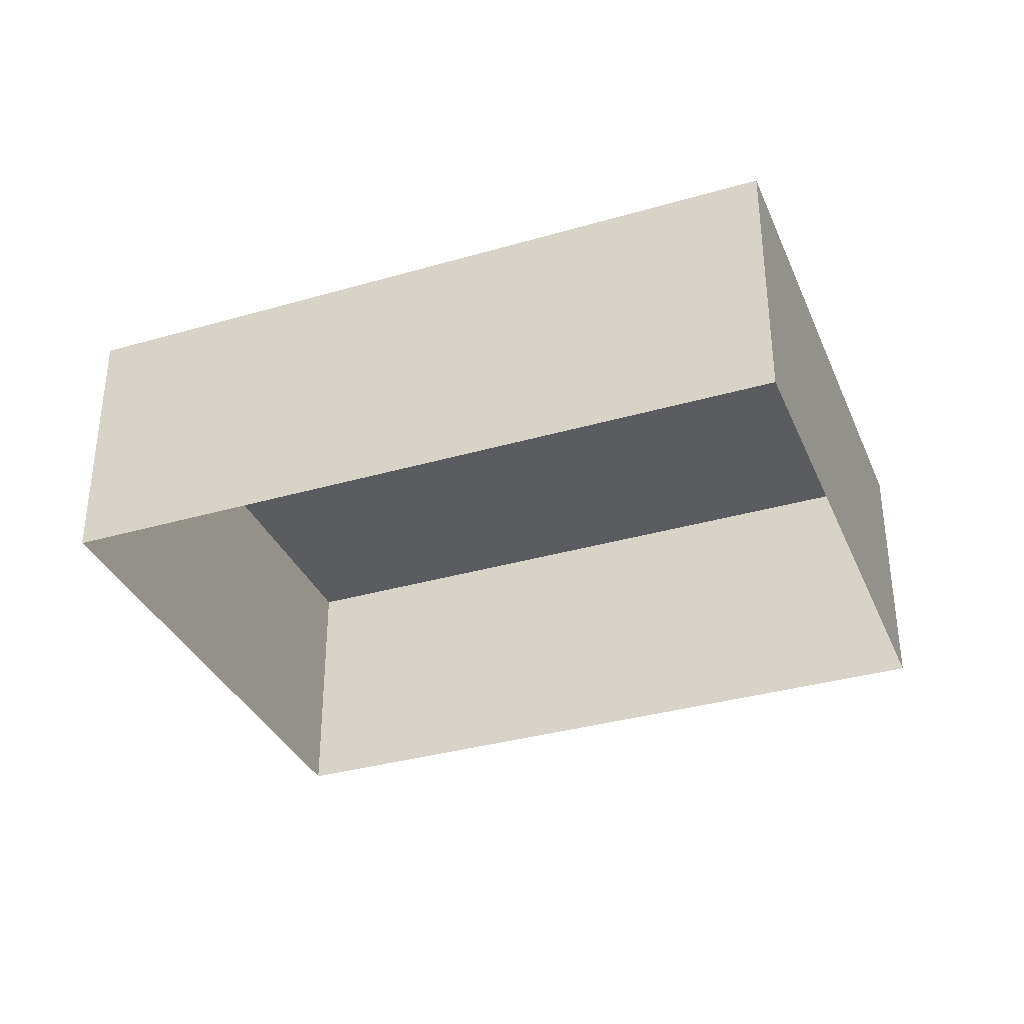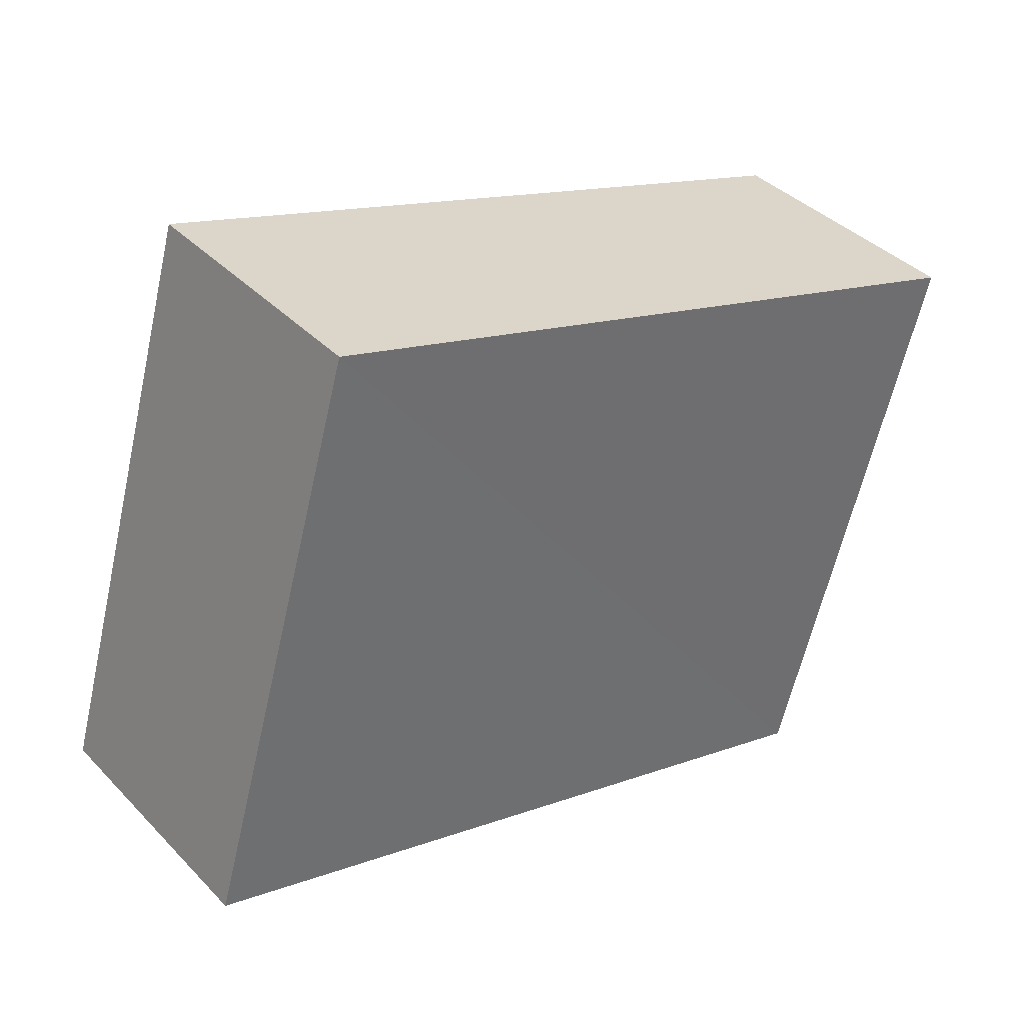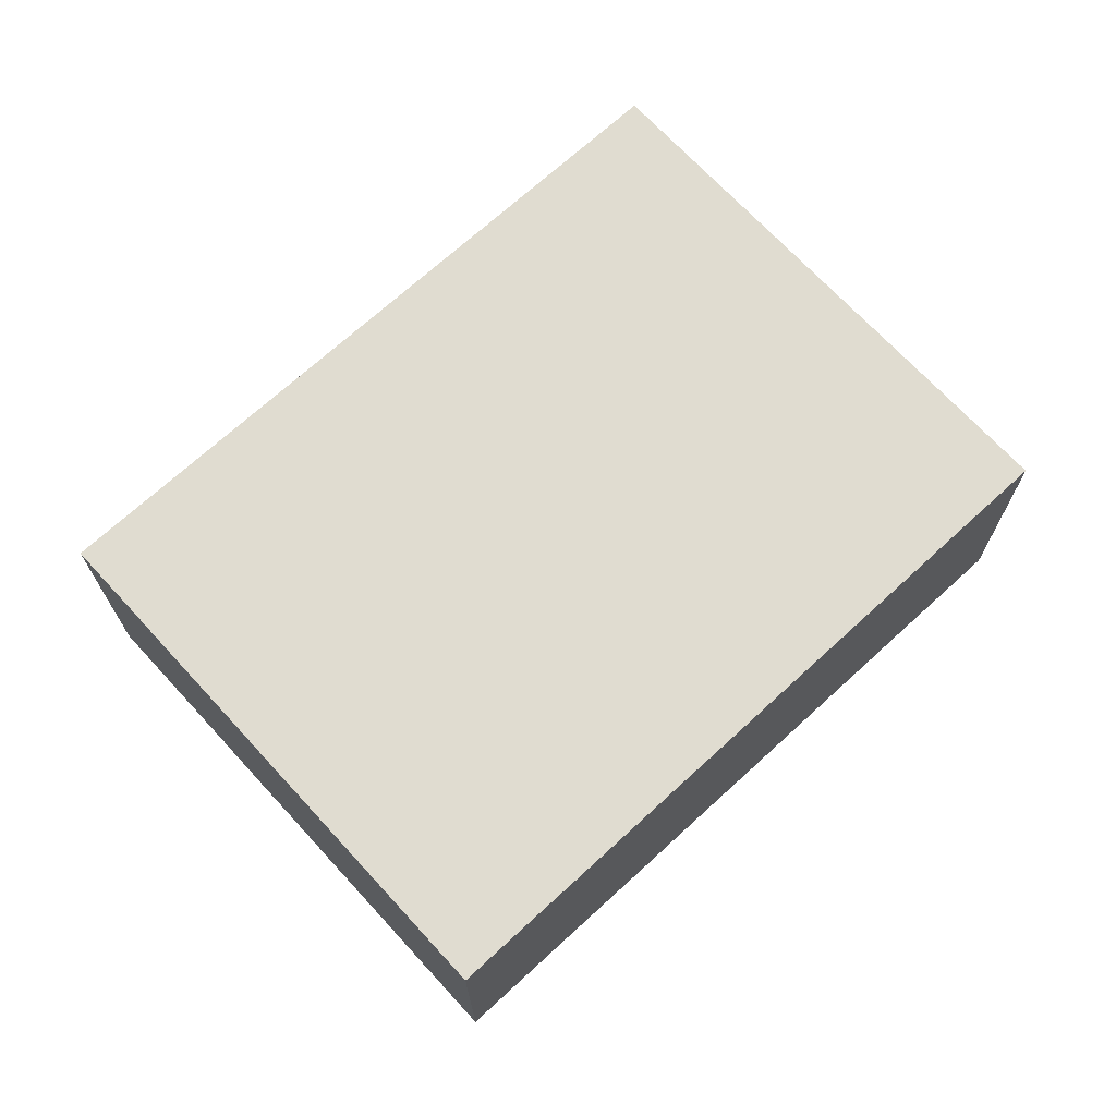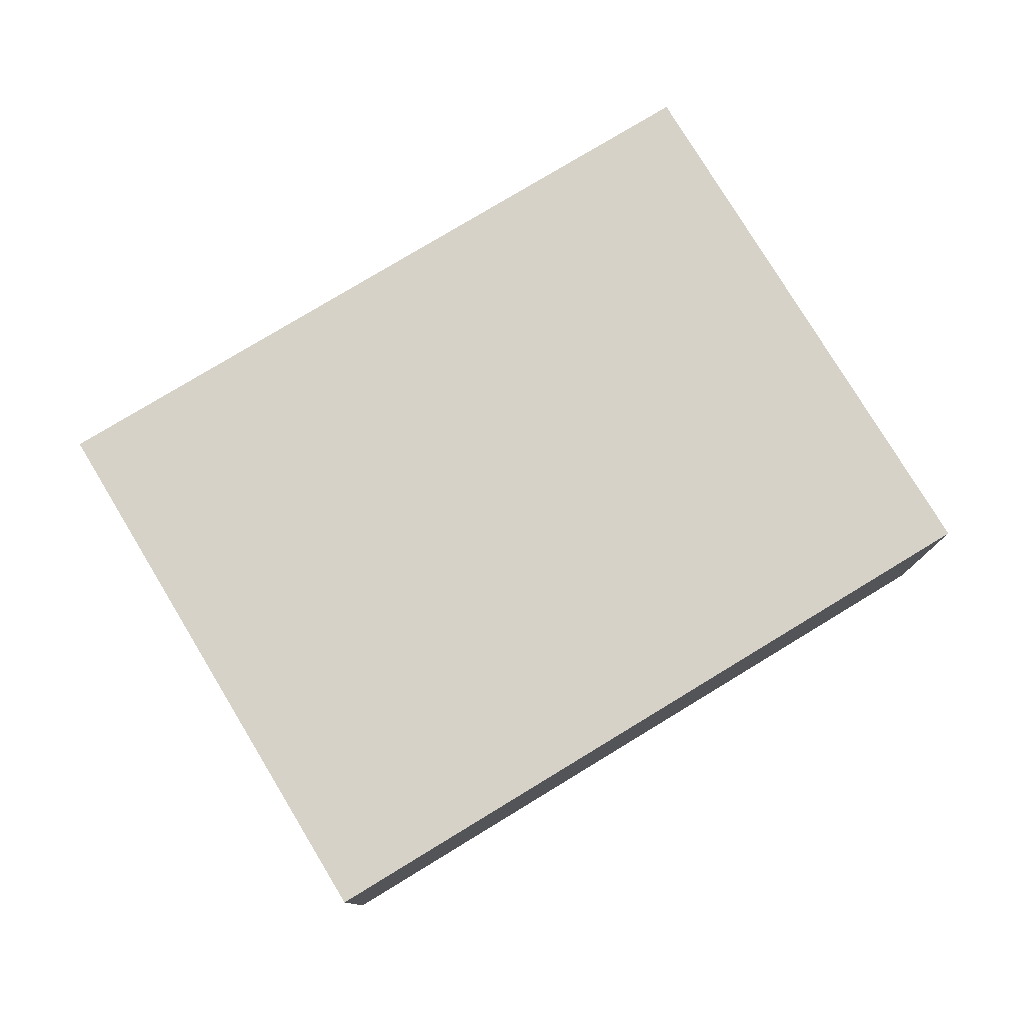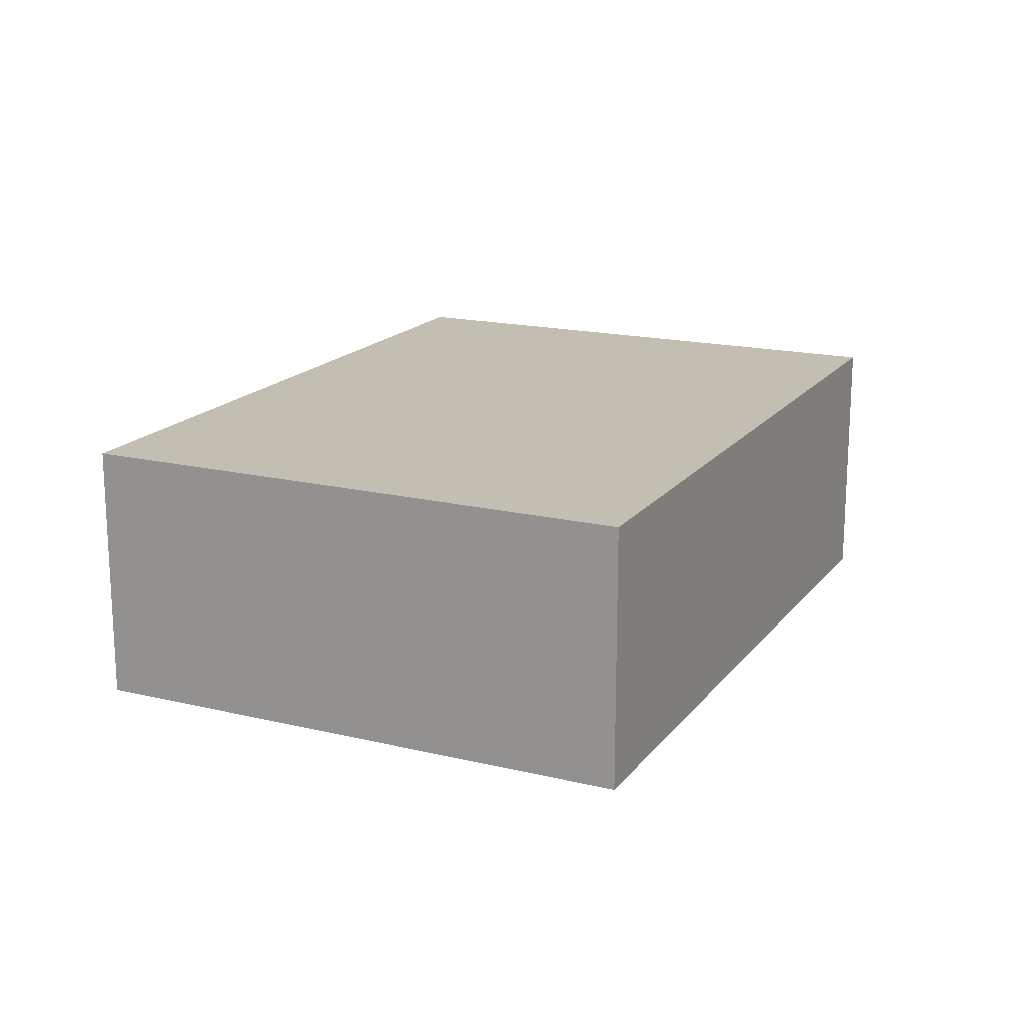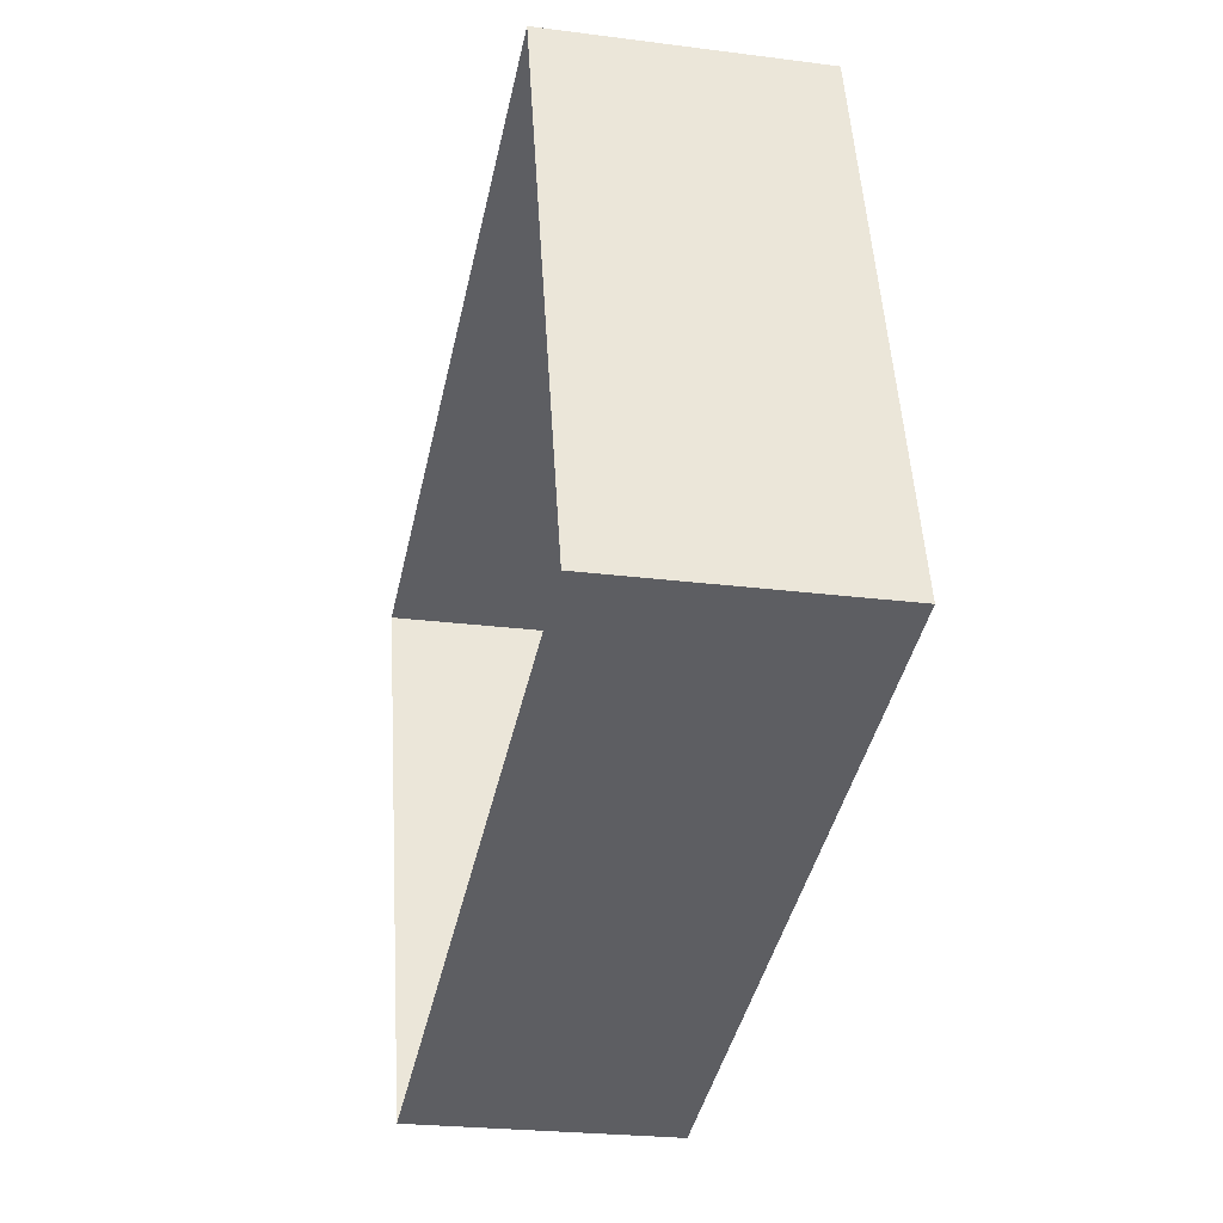
<metadata>
{"format":"obj","ext":"obj","renderer":"f3d","projection":"perspective","resolution":1024,"background":"white","views":[{"elev":-34.7,"azim":5.0,"up":"+Z"},{"elev":38.7,"azim":-38.2,"up":"+Y"},{"elev":69.6,"azim":-58.8,"up":"+Z"},{"elev":78.4,"azim":132.5,"up":"+Z"},{"elev":17.4,"azim":99.1,"up":"+Z"},{"elev":-23.5,"azim":-102.3,"up":"+Y"}]}
</metadata>
<code>
v -2.257e+05 -1.275e+05 12.53
v -2.257e+05 -1.275e+05 12.53
v -2.257e+05 -1.275e+05 12.53
v -2.257e+05 -1.275e+05 12.53
v -2.257e+05 -1.275e+05 14.33
v -2.257e+05 -1.275e+05 14.33
v -2.257e+05 -1.275e+05 14.33
v -2.257e+05 -1.275e+05 14.33
f 1 2 3
f 4 1 3
f 5 6 7
f 8 5 7
f 5 2 1
f 5 8 2
f 5 1 4
f 6 5 4
f 7 4 3
f 7 6 4
f 7 3 2
f 8 7 2

</code>
